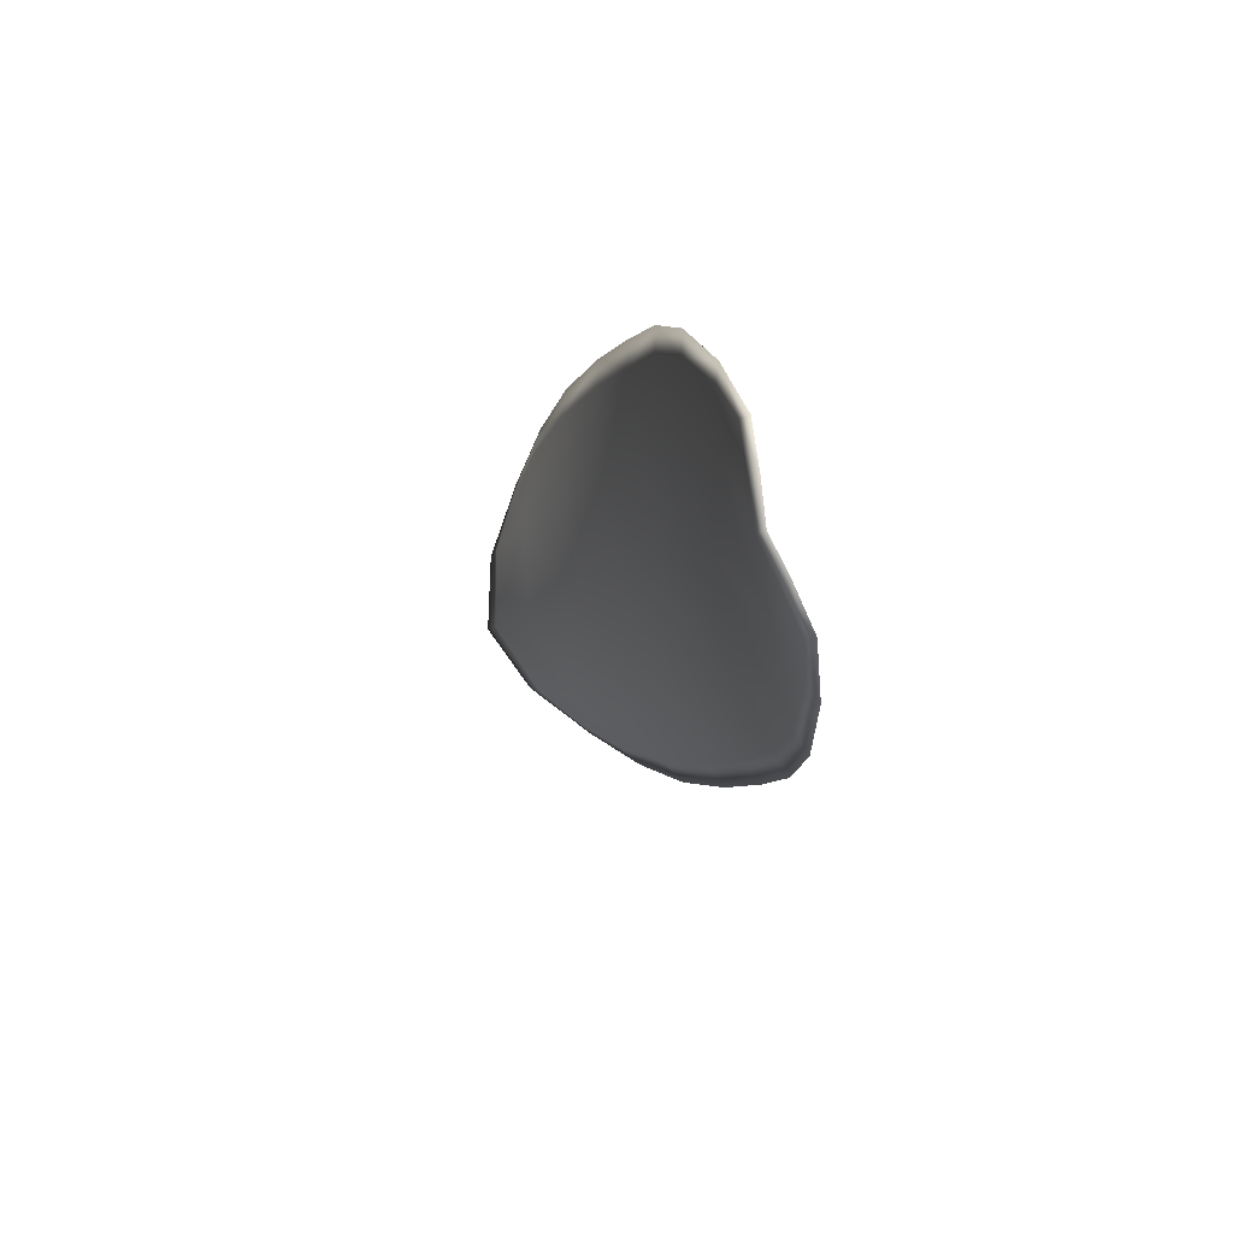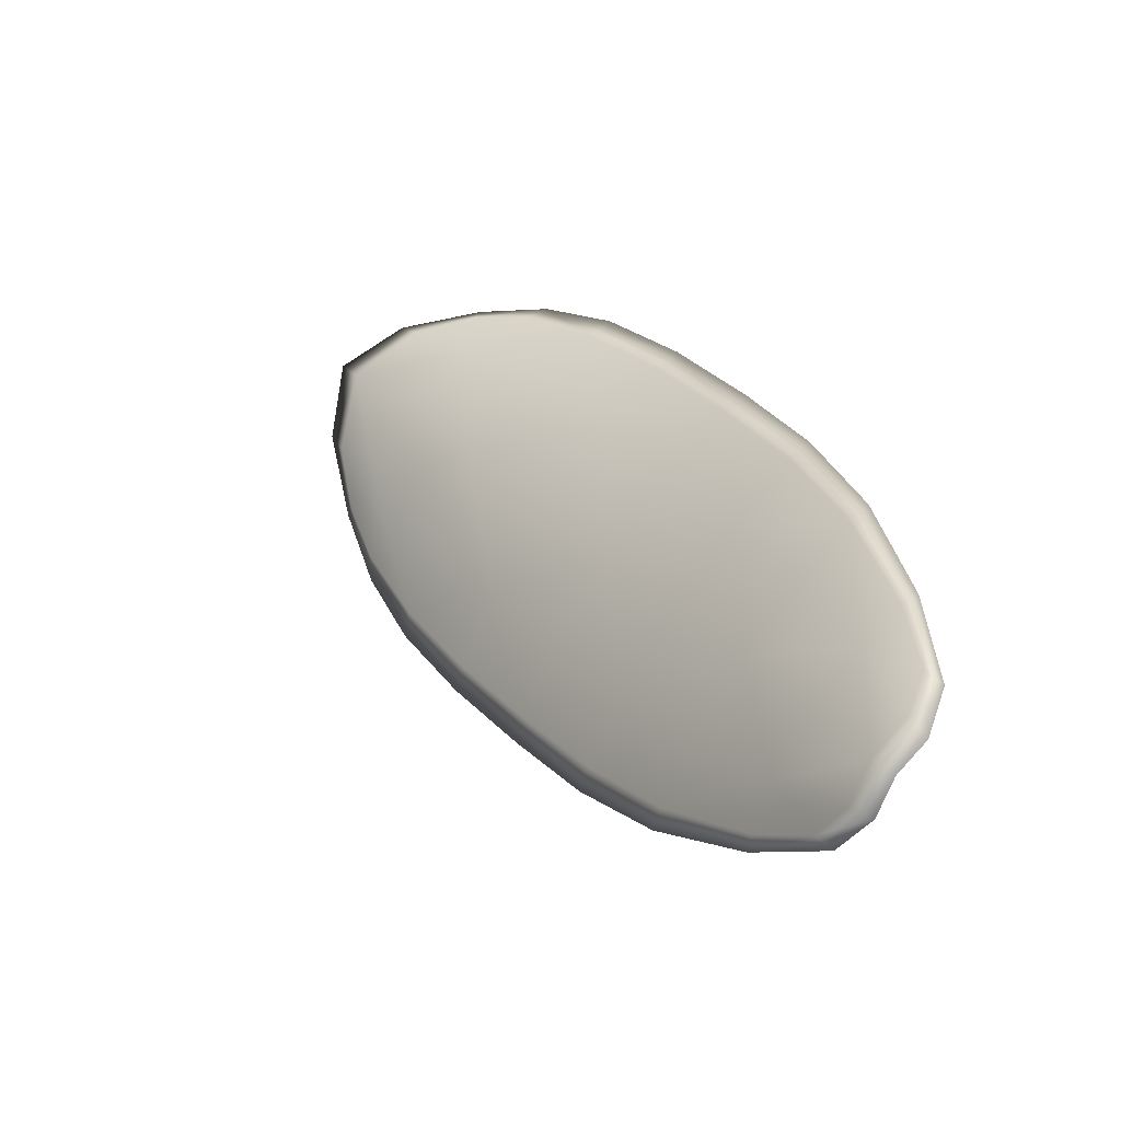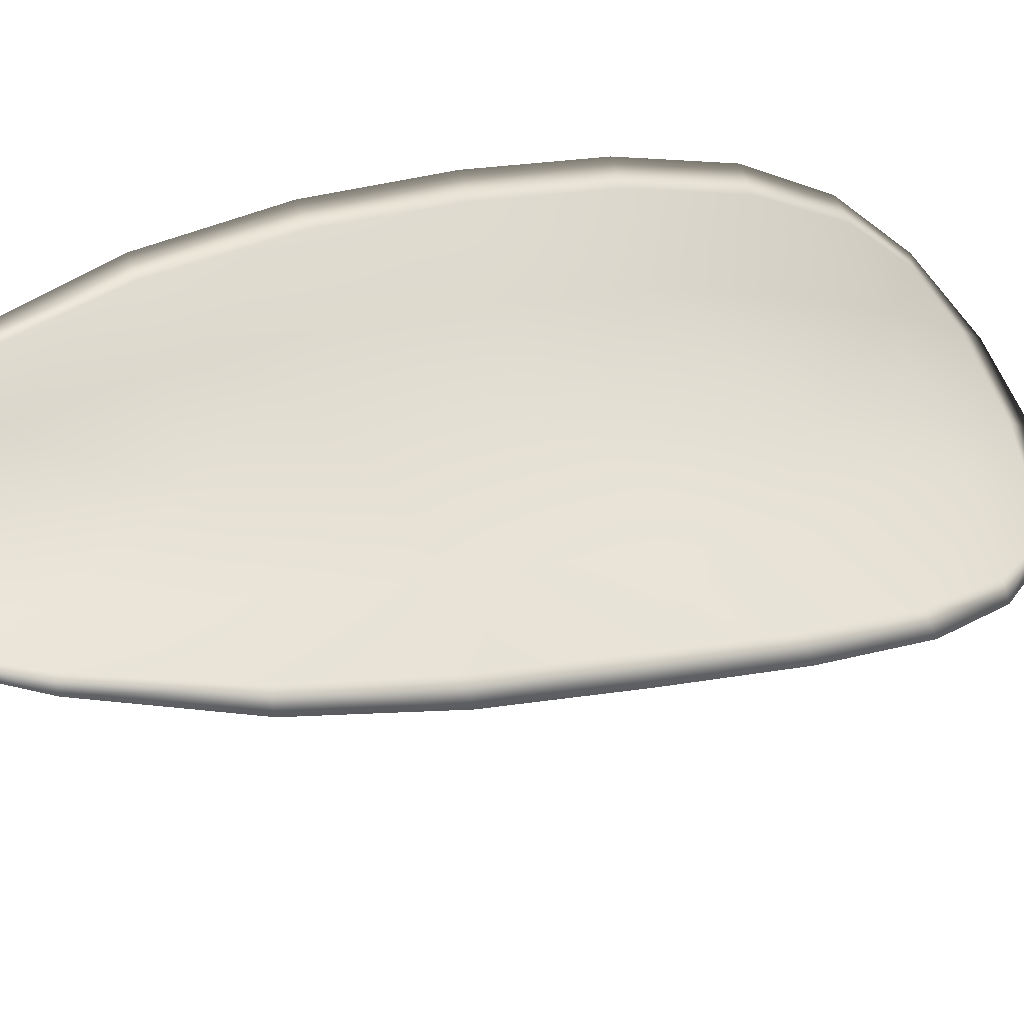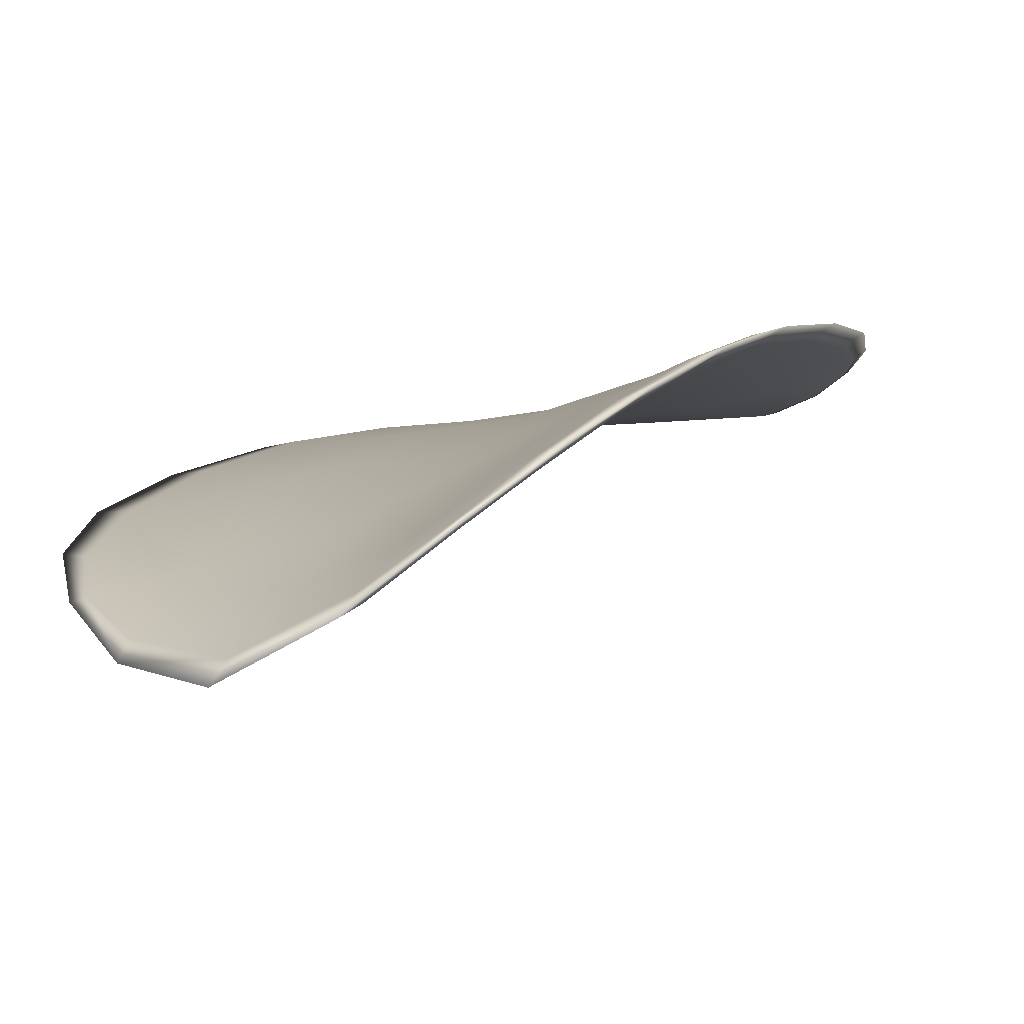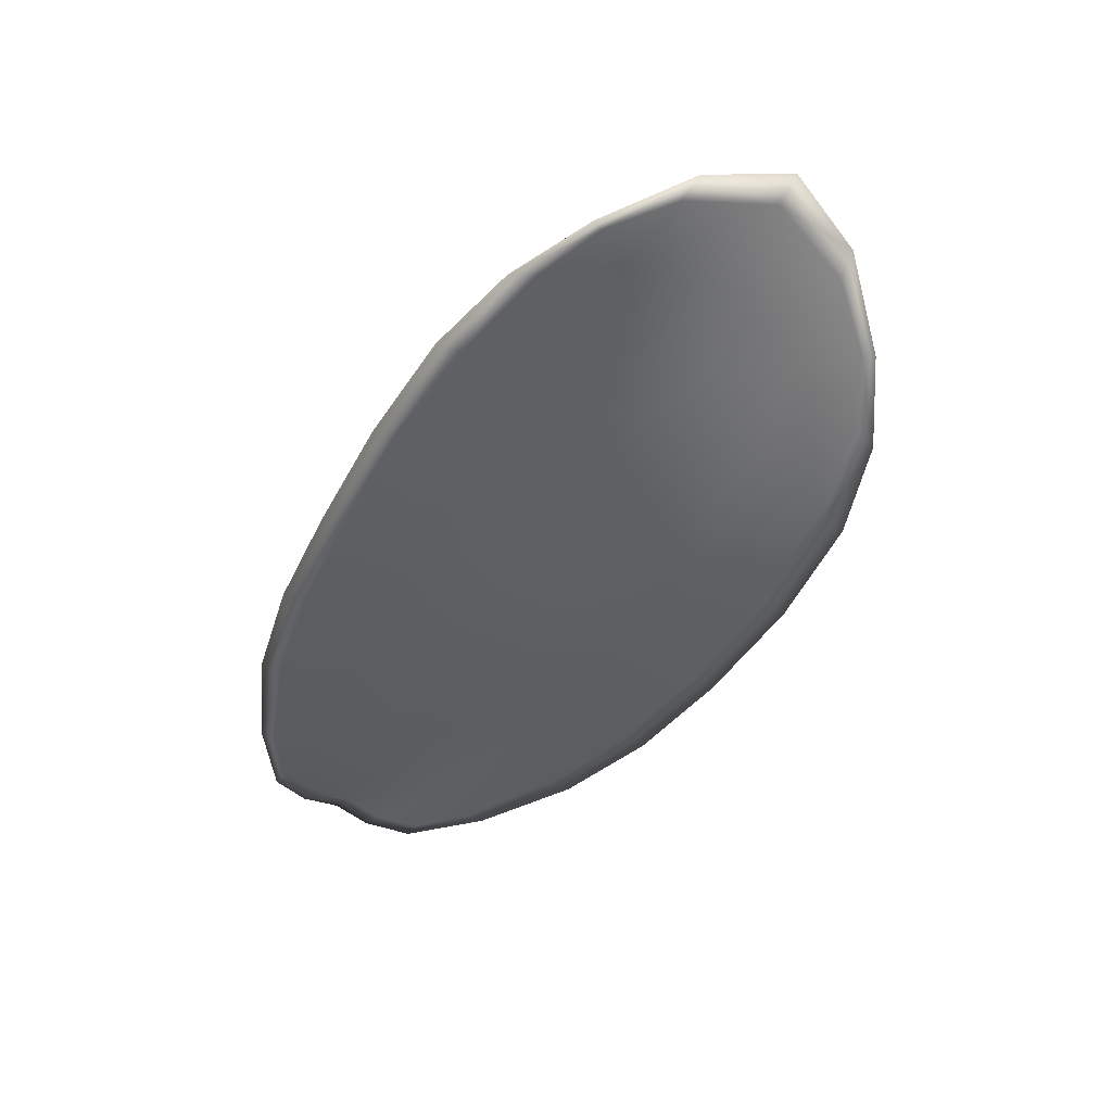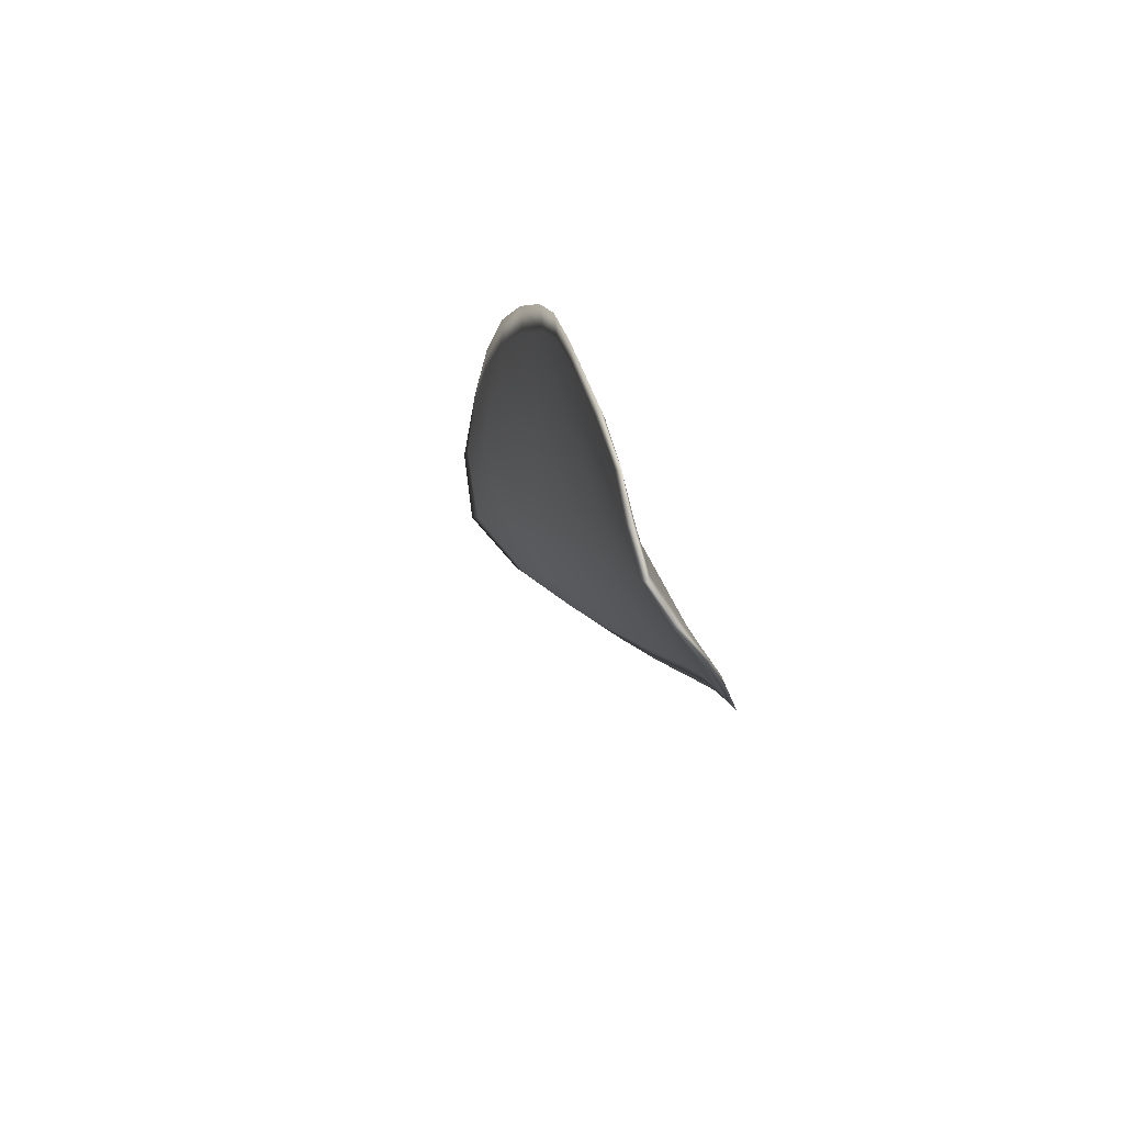
<metadata>
{"format":"obj","ext":"obj","renderer":"f3d","projection":"perspective","resolution":1024,"background":"white","views":[{"elev":-66.3,"azim":-67.1,"up":"+Y"},{"elev":-58.4,"azim":-121.4,"up":"+Y"},{"elev":62.4,"azim":48.6,"up":"+Z"},{"elev":-14.2,"azim":-175.4,"up":"+Z"},{"elev":65.0,"azim":20.6,"up":"+Y"},{"elev":-56.5,"azim":-58.5,"up":"+Y"}]}
</metadata>
<code>
v -2.365 0.7279 -1.074
v -2.367 0.7289 -1.075
v -2.368 0.7265 -1.073
v -2.366 0.7256 -1.073
v -2.364 0.7248 -1.072
v -2.364 0.7269 -1.074
v -2.364 0.7283 -1.075
v -2.365 0.7295 -1.076
v -2.367 0.7306 -1.076
v -2.369 0.7296 -1.074
v -2.371 0.7299 -1.073
v -2.372 0.7283 -1.072
v -2.371 0.7275 -1.072
v -2.369 0.731 -1.075
v -2.37 0.7307 -1.074
v -2.374 0.7193 -1.068
v -2.375 0.7201 -1.068
v -2.376 0.7169 -1.067
v -2.374 0.7163 -1.068
v -2.372 0.7154 -1.068
v -2.371 0.7183 -1.069
v -2.37 0.7212 -1.07
v -2.373 0.7222 -1.07
v -2.374 0.723 -1.069
v -2.369 0.7174 -1.069
v -2.37 0.7146 -1.068
v -2.369 0.714 -1.068
v -2.367 0.7167 -1.069
v -2.366 0.7195 -1.07
v -2.368 0.7202 -1.07
v -2.367 0.723 -1.071
v -2.369 0.7239 -1.071
v -2.365 0.7223 -1.071
v -2.372 0.725 -1.071
v -2.373 0.7259 -1.07
v -2.375 0.7131 -1.067
v -2.376 0.7136 -1.067
v -2.376 0.7116 -1.066
v -2.376 0.7106 -1.066
v -2.375 0.7102 -1.067
v -2.374 0.7124 -1.067
v -2.372 0.7118 -1.067
v -2.373 0.7098 -1.067
v -2.372 0.71 -1.067
v -2.371 0.7114 -1.067
v -2.365 0.7277 -1.075
v -2.367 0.7288 -1.075
v -2.367 0.7305 -1.076
v -2.365 0.7294 -1.076
v -2.364 0.7282 -1.075
v -2.364 0.7268 -1.074
v -2.364 0.7248 -1.073
v -2.366 0.7255 -1.073
v -2.368 0.7264 -1.073
v -2.37 0.7295 -1.074
v -2.371 0.7299 -1.073
v -2.37 0.7306 -1.074
v -2.369 0.7309 -1.075
v -2.371 0.7274 -1.073
v -2.372 0.7282 -1.072
v -2.374 0.7193 -1.069
v -2.375 0.72 -1.068
v -2.374 0.723 -1.069
v -2.373 0.7222 -1.07
v -2.37 0.7211 -1.07
v -2.371 0.7183 -1.069
v -2.373 0.7153 -1.068
v -2.375 0.7162 -1.068
v -2.376 0.7169 -1.067
v -2.369 0.7173 -1.069
v -2.368 0.7201 -1.07
v -2.366 0.7195 -1.07
v -2.367 0.7167 -1.069
v -2.369 0.7139 -1.068
v -2.37 0.7145 -1.068
v -2.367 0.7229 -1.071
v -2.369 0.7238 -1.072
v -2.365 0.7222 -1.071
v -2.372 0.7249 -1.071
v -2.373 0.7258 -1.07
v -2.375 0.713 -1.067
v -2.376 0.7136 -1.067
v -2.374 0.7124 -1.067
v -2.375 0.7101 -1.067
v -2.376 0.7106 -1.067
v -2.376 0.7116 -1.066
v -2.372 0.7118 -1.067
v -2.371 0.7113 -1.067
v -2.372 0.71 -1.067
v -2.374 0.7097 -1.067
v -2.377 0.7138 -1.067
v -2.376 0.711 -1.066
v -2.376 0.7172 -1.067
v -2.376 0.7116 -1.066
v -2.374 0.7091 -1.066
v -2.373 0.7095 -1.066
v -2.375 0.7094 -1.067
v -2.372 0.71 -1.067
v -2.363 0.7266 -1.074
v -2.364 0.7283 -1.075
v -2.363 0.7246 -1.072
v -2.364 0.7282 -1.075
v -2.368 0.7314 -1.076
v -2.37 0.7309 -1.074
v -2.367 0.7311 -1.077
v -2.37 0.7306 -1.074
v -2.372 0.73 -1.073
v -2.373 0.7285 -1.072
v -2.376 0.7098 -1.066
v -2.371 0.7112 -1.067
v -2.368 0.7138 -1.068
v -2.365 0.73 -1.076
v -2.364 0.722 -1.071
v -2.365 0.7193 -1.07
v -2.374 0.7261 -1.07
v -2.375 0.7233 -1.069
v -2.376 0.7203 -1.068
v -2.367 0.7165 -1.069
f 1 2 3
f 1 3 4
f 1 4 5
f 1 5 6
f 1 6 7
f 1 7 8
f 1 8 9
f 1 9 2
f 10 11 12
f 10 12 13
f 10 13 3
f 10 3 2
f 10 2 9
f 10 9 14
f 10 14 15
f 10 15 11
f 16 17 18
f 16 18 19
f 16 19 20
f 16 20 21
f 16 21 22
f 16 22 23
f 16 23 24
f 16 24 17
f 25 21 20
f 25 20 26
f 25 26 27
f 25 27 28
f 25 28 29
f 25 29 30
f 25 30 22
f 25 22 21
f 31 32 22
f 31 22 30
f 31 30 29
f 31 29 33
f 31 33 5
f 31 5 4
f 31 4 3
f 31 3 32
f 34 35 24
f 34 24 23
f 34 23 22
f 34 22 32
f 34 32 3
f 34 3 13
f 34 13 12
f 34 12 35
f 36 37 38
f 36 38 39
f 36 39 40
f 36 40 41
f 36 41 20
f 36 20 19
f 36 19 18
f 36 18 37
f 42 41 40
f 42 40 43
f 42 43 44
f 42 44 45
f 42 45 27
f 42 27 26
f 42 26 20
f 42 20 41
f 46 47 48
f 46 48 49
f 46 49 50
f 46 50 51
f 46 51 52
f 46 52 53
f 46 53 54
f 46 54 47
f 55 56 57
f 55 57 58
f 55 58 48
f 55 48 47
f 55 47 54
f 55 54 59
f 55 59 60
f 55 60 56
f 61 62 63
f 61 63 64
f 61 64 65
f 61 65 66
f 61 66 67
f 61 67 68
f 61 68 69
f 61 69 62
f 70 66 65
f 70 65 71
f 70 71 72
f 70 72 73
f 70 73 74
f 70 74 75
f 70 75 67
f 70 67 66
f 76 77 54
f 76 54 53
f 76 53 52
f 76 52 78
f 76 78 72
f 76 72 71
f 76 71 65
f 76 65 77
f 79 80 60
f 79 60 59
f 79 59 54
f 79 54 77
f 79 77 65
f 79 65 64
f 79 64 63
f 79 63 80
f 81 82 69
f 81 69 68
f 81 68 67
f 81 67 83
f 81 83 84
f 81 84 85
f 81 85 86
f 81 86 82
f 87 83 67
f 87 67 75
f 87 75 74
f 87 74 88
f 87 88 89
f 87 89 90
f 87 90 84
f 87 84 83
f 91 92 38
f 91 38 37
f 91 37 18
f 91 18 93
f 91 93 69
f 91 69 82
f 91 82 94
f 91 94 92
f 95 96 44
f 95 44 43
f 95 43 40
f 95 40 97
f 95 97 84
f 95 84 90
f 95 90 98
f 95 98 96
f 99 100 7
f 99 7 6
f 99 6 5
f 99 5 101
f 99 101 52
f 99 52 51
f 99 51 102
f 99 102 100
f 103 104 15
f 103 15 14
f 103 14 9
f 103 9 105
f 103 105 48
f 103 48 58
f 103 58 106
f 103 106 104
f 107 108 12
f 107 12 11
f 107 11 15
f 107 15 104
f 107 104 106
f 107 106 56
f 107 56 60
f 107 60 108
f 109 97 40
f 109 40 39
f 109 39 38
f 109 38 92
f 109 92 94
f 109 94 85
f 109 85 84
f 109 84 97
f 110 111 27
f 110 27 45
f 110 45 44
f 110 44 96
f 110 96 98
f 110 98 88
f 110 88 74
f 110 74 111
f 112 105 9
f 112 9 8
f 112 8 7
f 112 7 100
f 112 100 102
f 112 102 49
f 112 49 48
f 112 48 105
f 113 101 5
f 113 5 33
f 113 33 29
f 113 29 114
f 113 114 72
f 113 72 78
f 113 78 52
f 113 52 101
f 115 116 24
f 115 24 35
f 115 35 12
f 115 12 108
f 115 108 60
f 115 60 80
f 115 80 63
f 115 63 116
f 117 93 18
f 117 18 17
f 117 17 24
f 117 24 116
f 117 116 63
f 117 63 62
f 117 62 69
f 117 69 93
f 118 114 29
f 118 29 28
f 118 28 27
f 118 27 111
f 118 111 74
f 118 74 73
f 118 73 72
f 118 72 114

</code>
